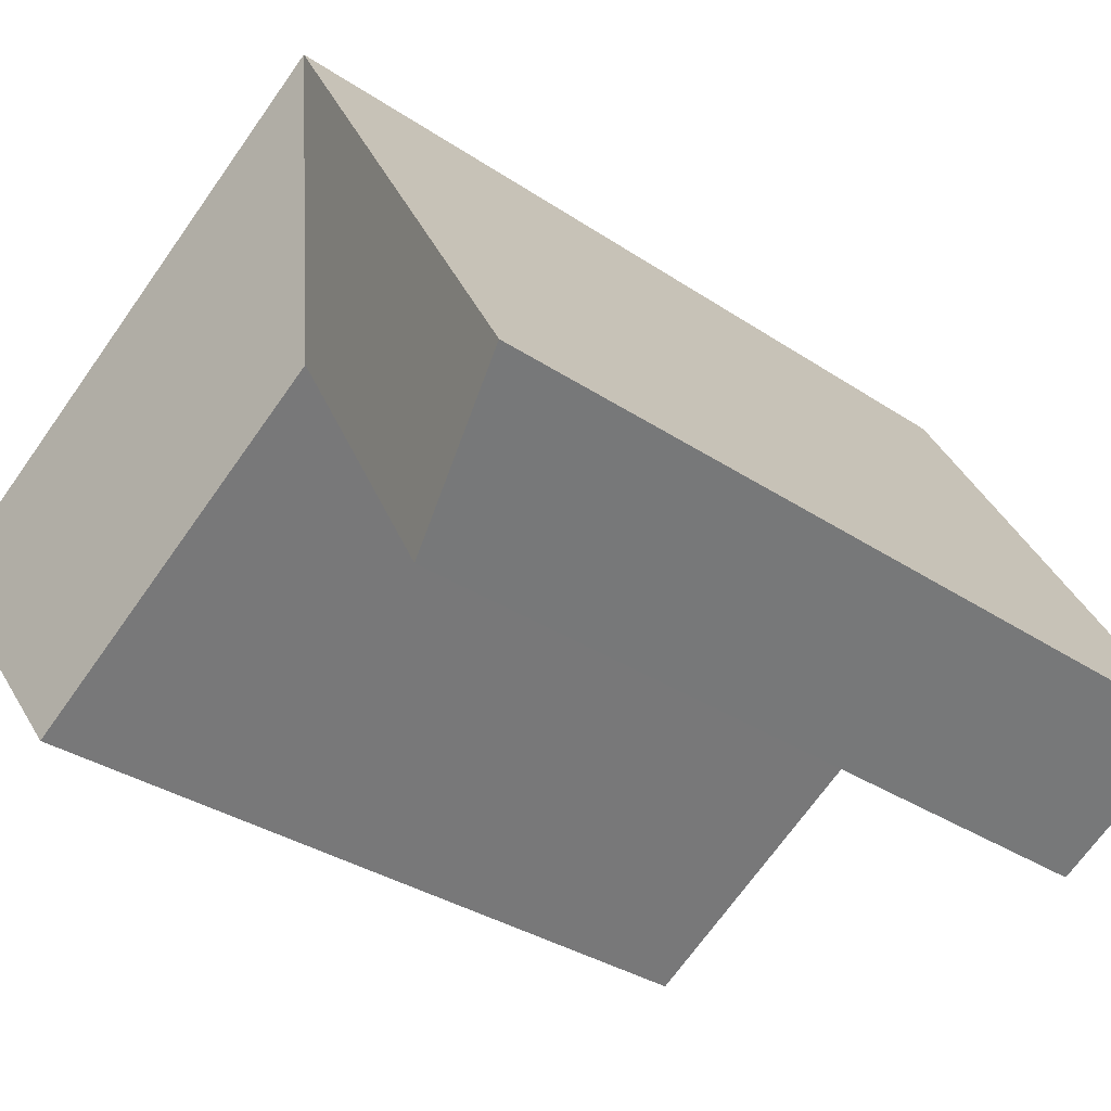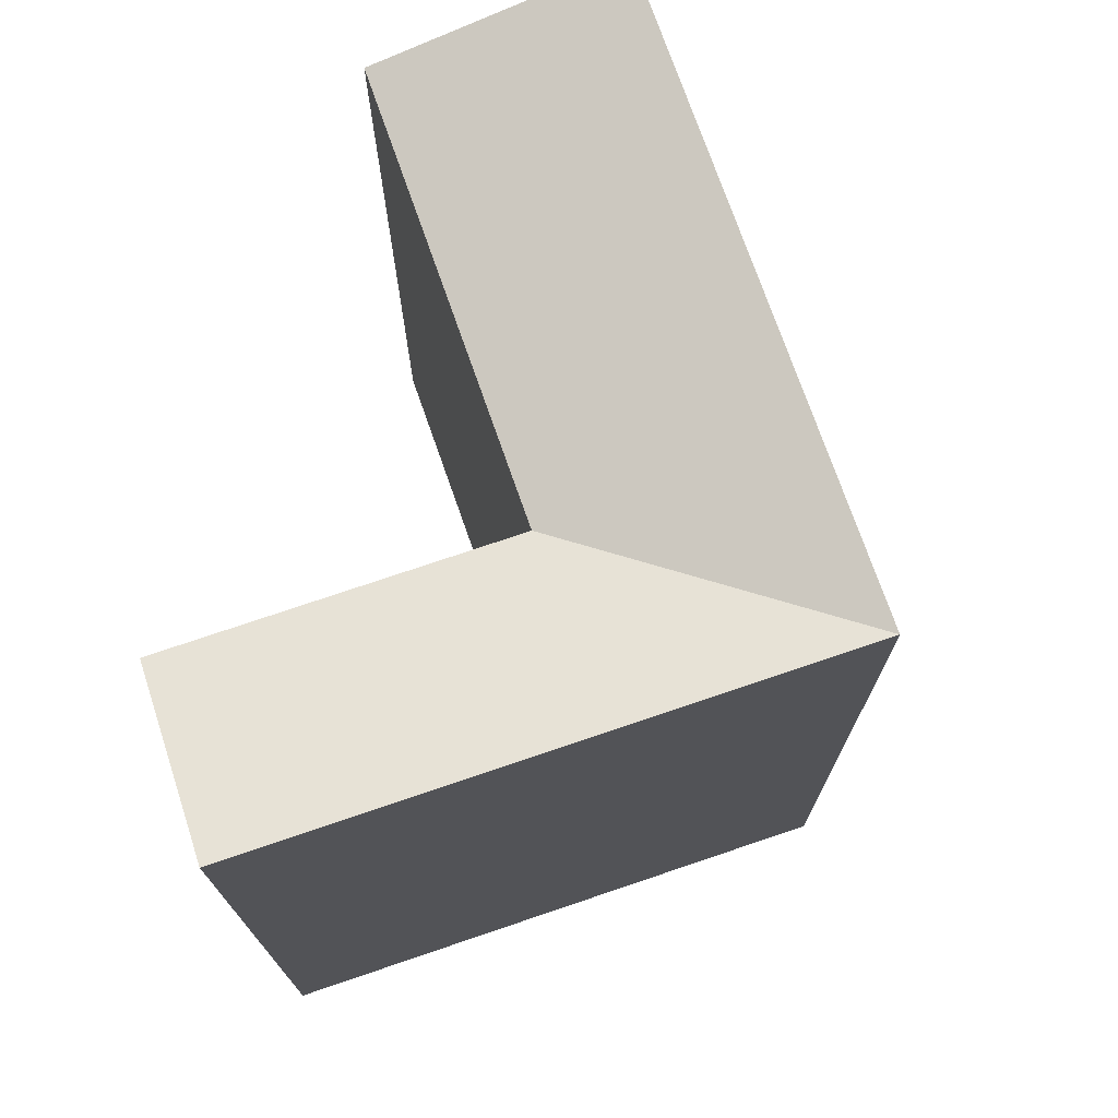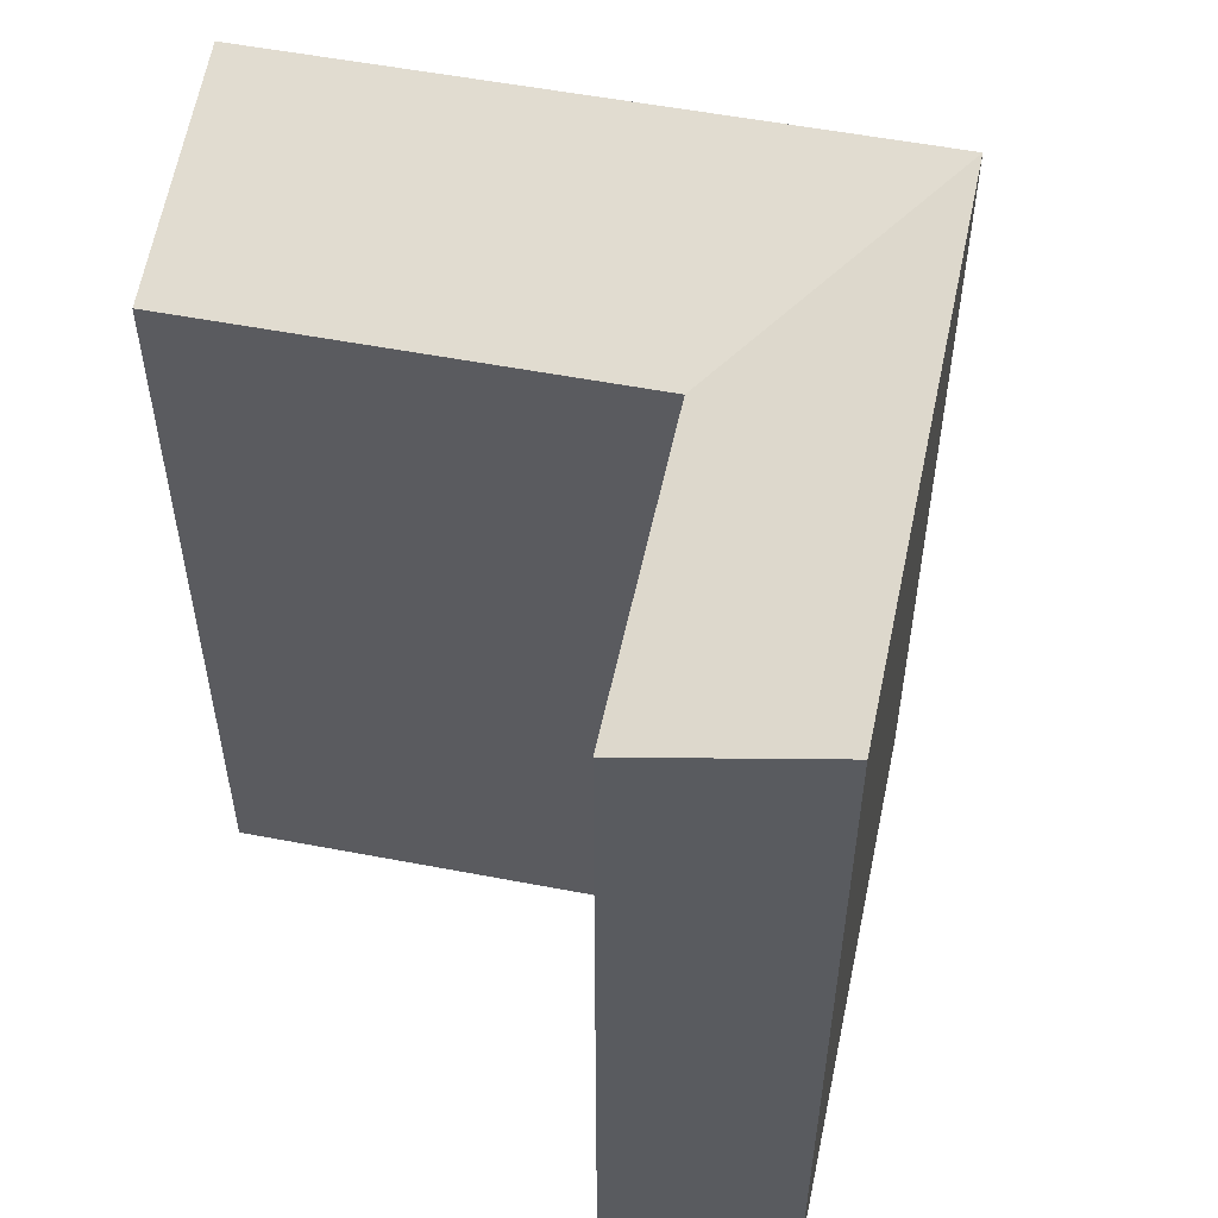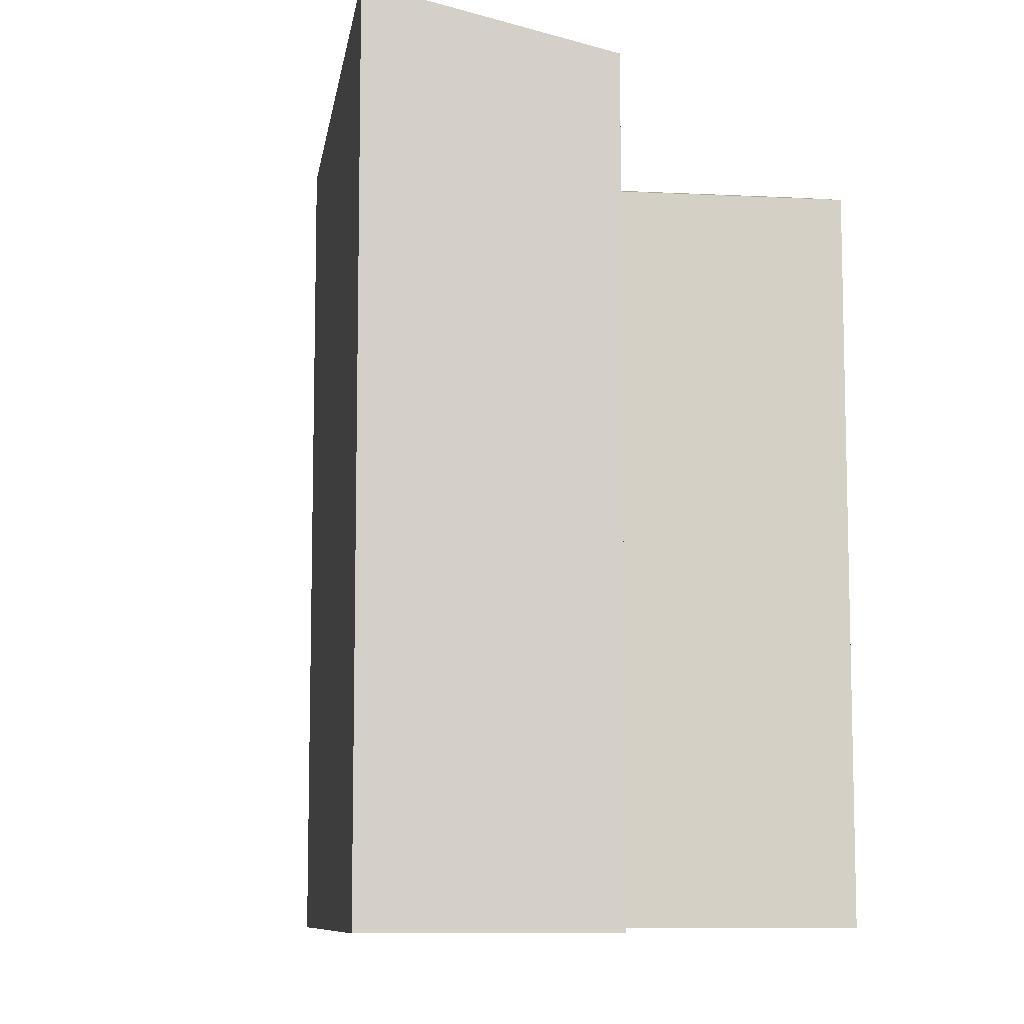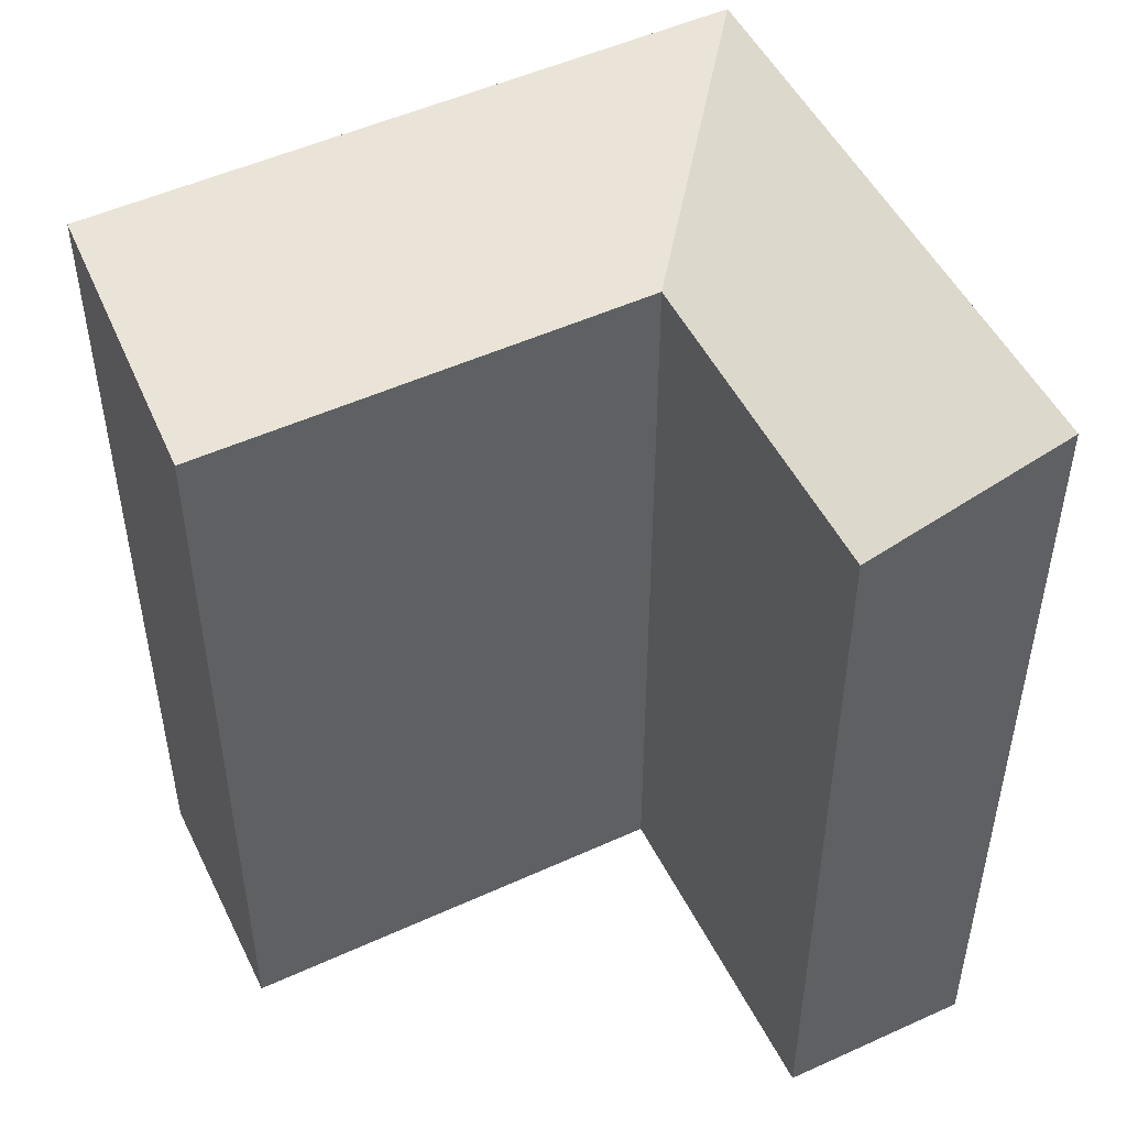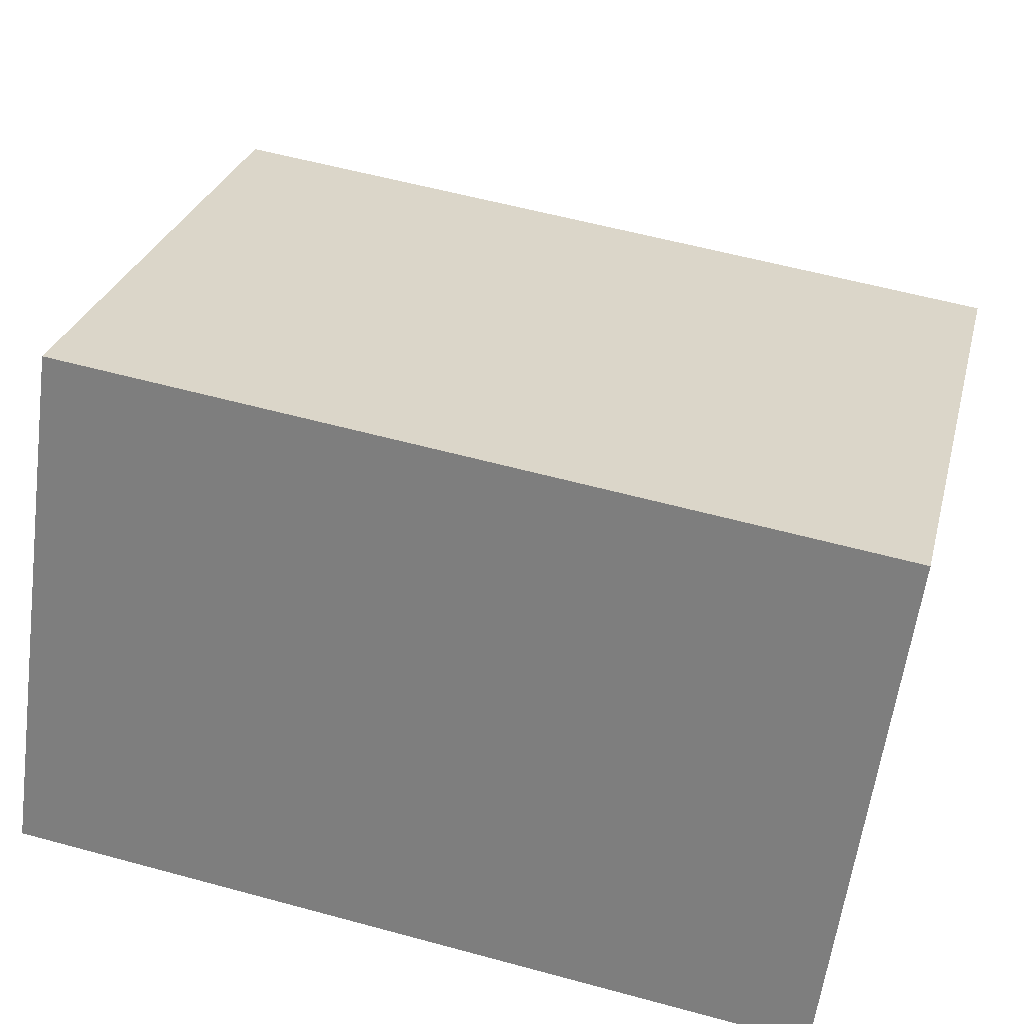
<metadata>
{"format":"obj","ext":"obj","renderer":"f3d","projection":"perspective","resolution":1024,"background":"white","views":[{"elev":-33.8,"azim":-132.2,"up":"+Z"},{"elev":74.3,"azim":-79.3,"up":"+Y"},{"elev":55.1,"azim":-138.6,"up":"+Y"},{"elev":-9.1,"azim":111.8,"up":"+Y"},{"elev":50.3,"azim":-176.6,"up":"+Y"},{"elev":58.3,"azim":-74.3,"up":"+Z"}]}
</metadata>
<code>
v  0 0 0
v  8.874 -3.238e-16 5.289
v  4.432 -4.81e-16 7.855
v  4.449 1.562e-16 -2.551
v  22.25 -3.094e-16 5.053
v  12.06 -6.697e-16 10.94
v  19.13 3.889e-17 -0.6352
v  7.62 -8.268e-16 13.5
v  8.874 21.69 5.288
v  0.0004962 23.25 -0.000736
v  4.433 23.25 7.854
v  4.45 21.69 -2.552
v  22.25 23.25 5.052
v  19.13 21.69 -0.6358
v  12.06 23.25 10.94
v  7.62 23.25 13.5
g defaultobject
f 1 2 3
f 2 1 4
f 2 5 6
f 5 2 7
f 6 3 2
f 3 6 8
f 9 10 11
f 10 9 12
f 9 13 14
f 13 9 15
f 9 16 15
f 16 9 11
f 11 1 3
f 1 11 10
f 10 4 1
f 4 10 12
f 4 9 2
f 9 4 12
f 5 15 6
f 15 5 13
f 9 7 2
f 7 9 14
f 7 13 5
f 13 7 14
f 6 16 8
f 16 6 15
f 16 3 8
f 3 16 11

</code>
